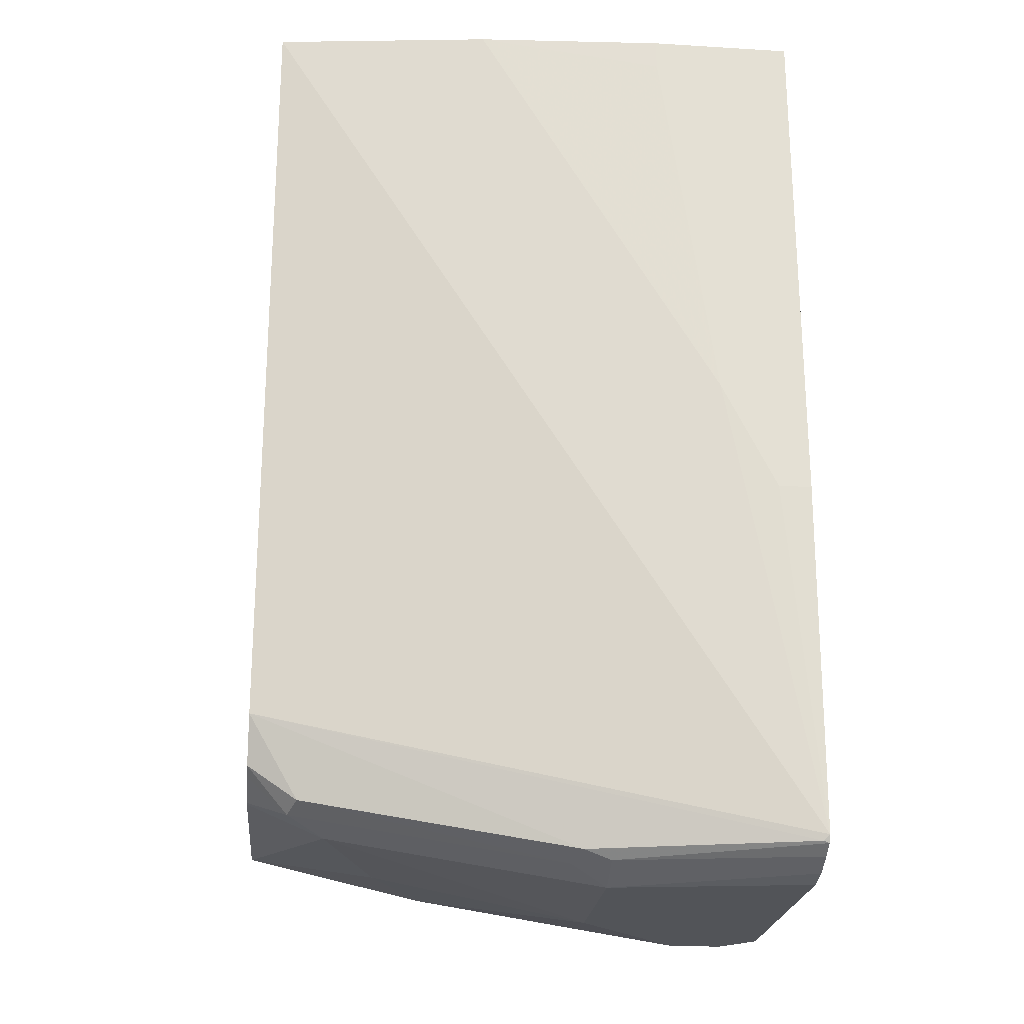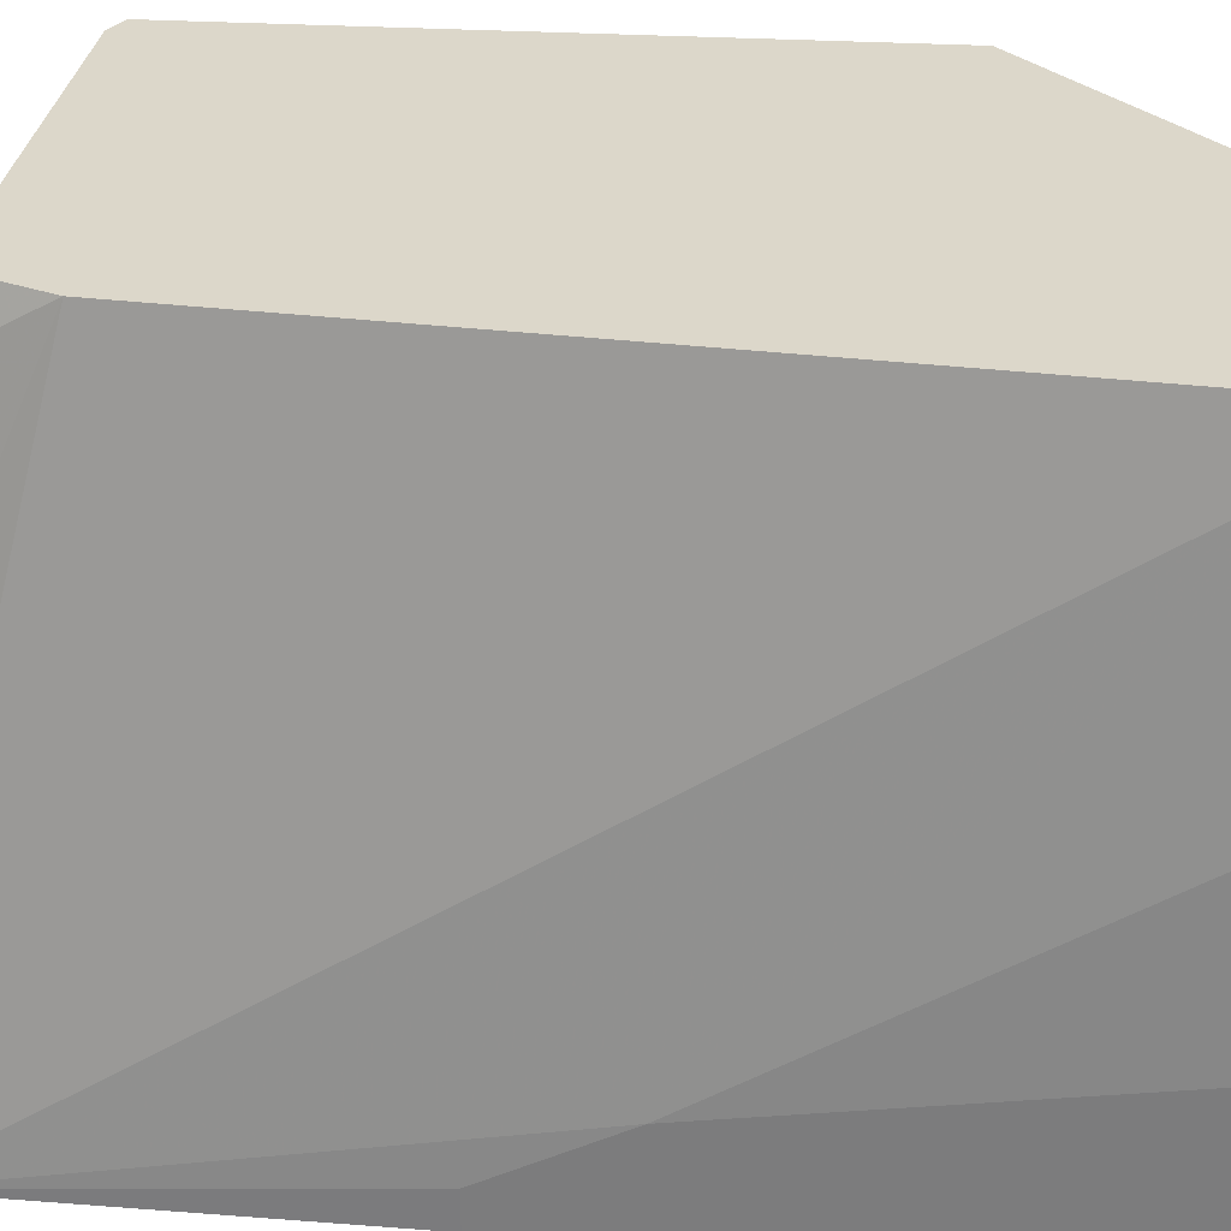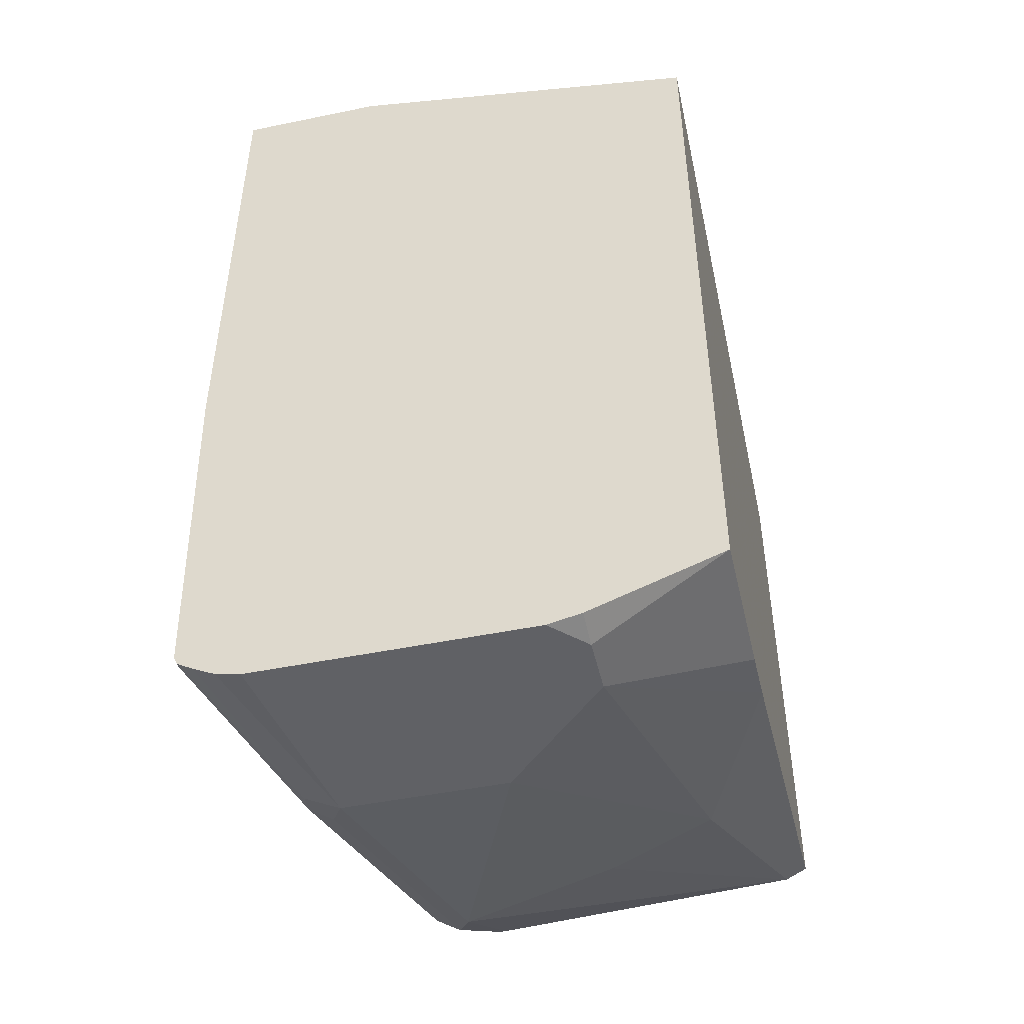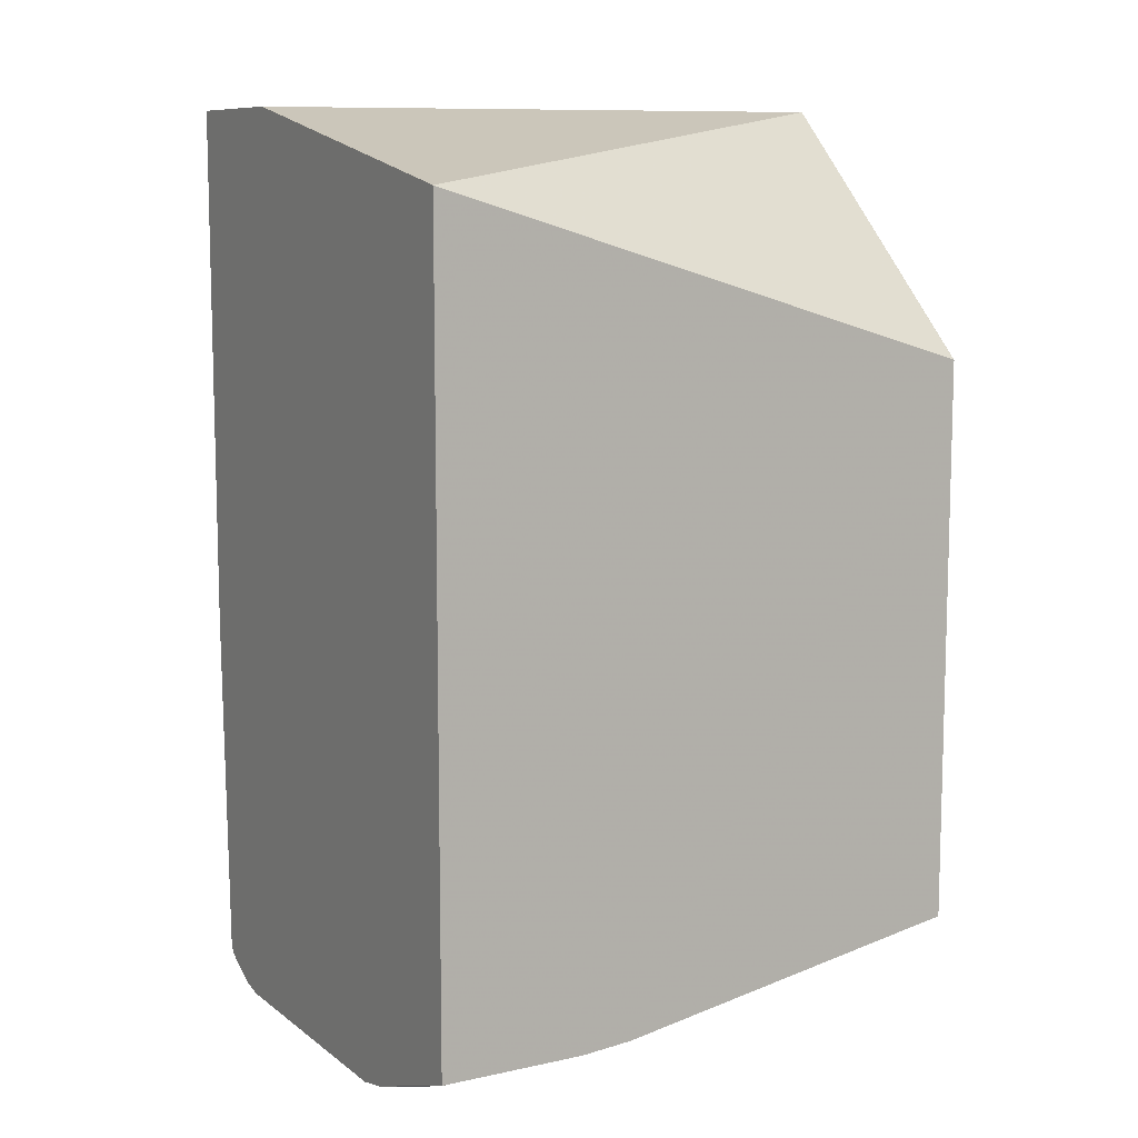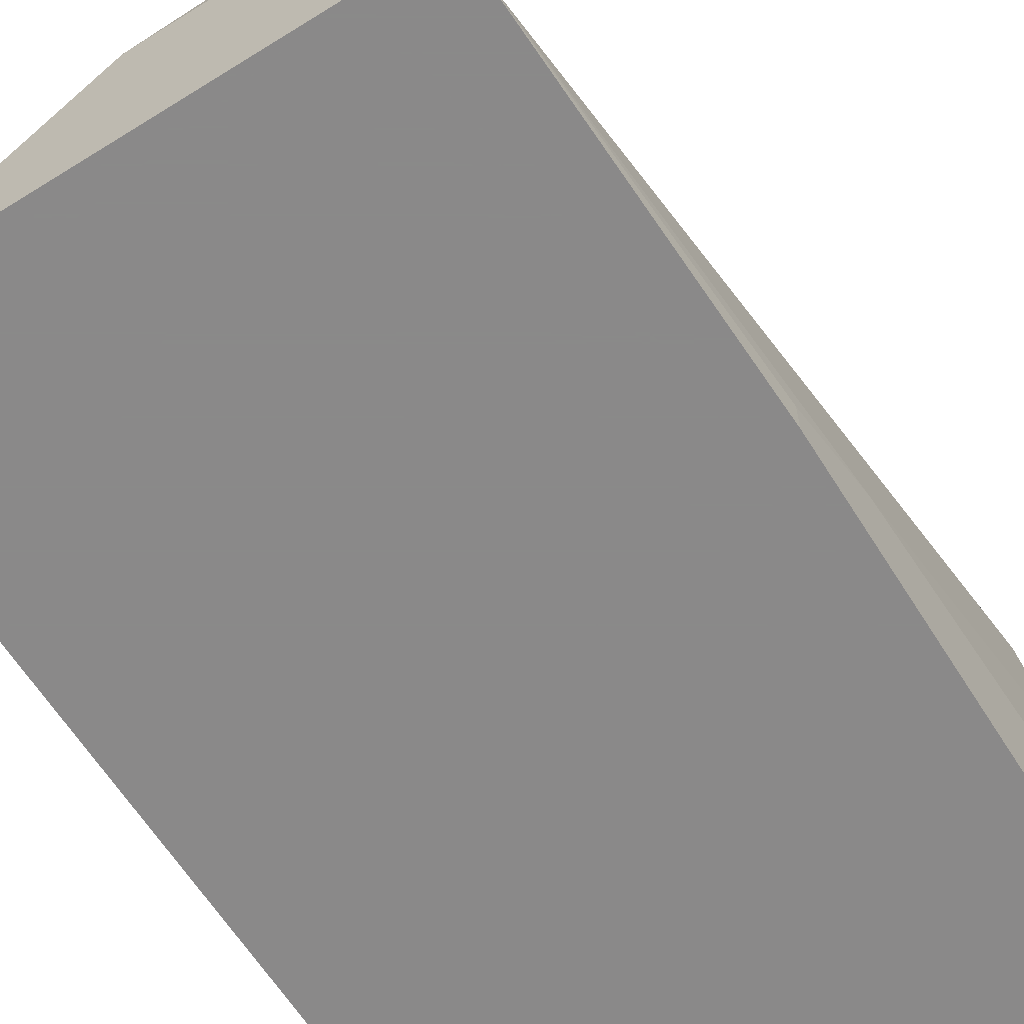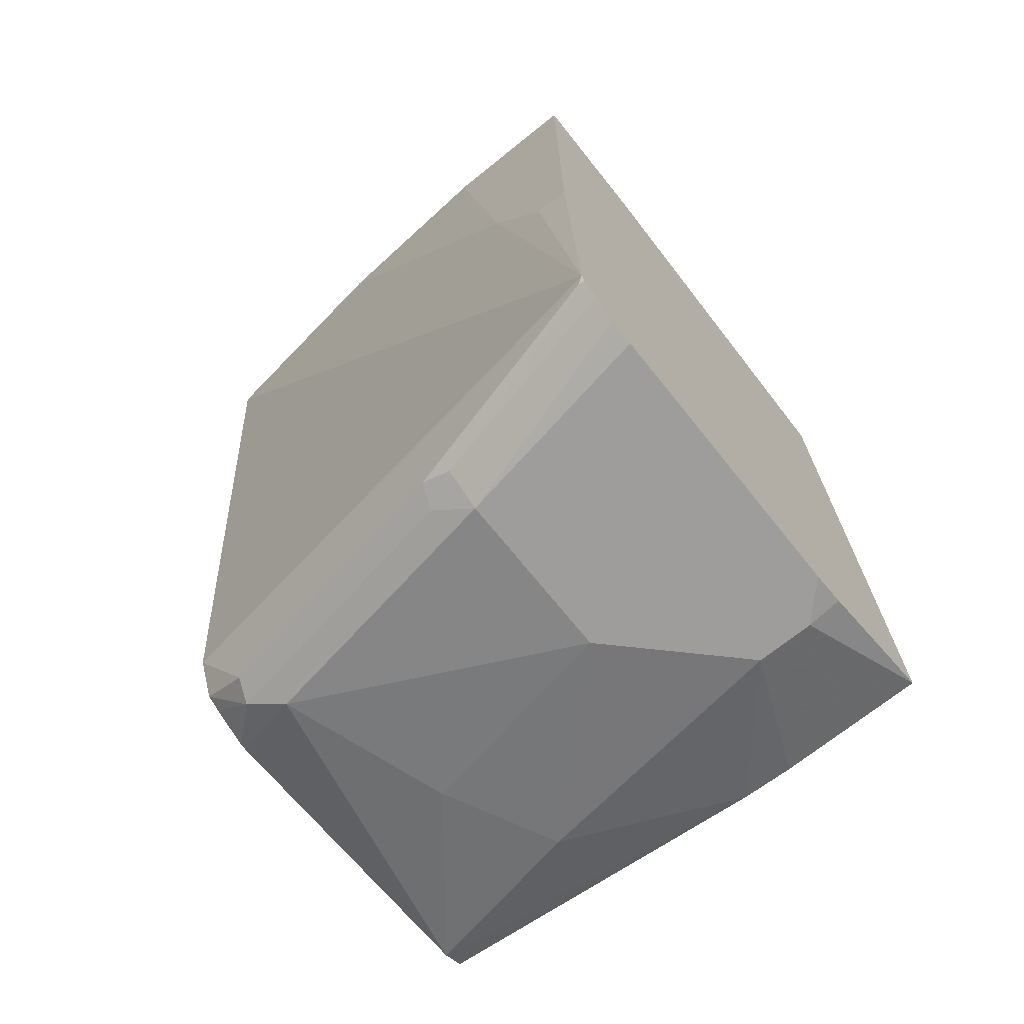
<metadata>
{"format":"obj","ext":"obj","renderer":"f3d","projection":"perspective","resolution":1024,"background":"white","views":[{"elev":-23.1,"azim":84.1,"up":"+Y"},{"elev":30.5,"azim":94.7,"up":"+Z"},{"elev":-47.2,"azim":-166.9,"up":"+Y"},{"elev":9.6,"azim":-119.6,"up":"+Y"},{"elev":-63.3,"azim":32.2,"up":"+Z"},{"elev":-70.6,"azim":128.7,"up":"+Y"}]}
</metadata>
<code>
v 0.2232 -0.537 -0.1523
v 0.2251 -0.537 -0.1523
v 0.1241 -0.5317 -0.1523
v 0.2304 -0.5494 -0.1773
v 0.2363 -0.5436 -0.1654
v 0.237 -0.5317 -0.1523
v 0.1172 -0.5481 -0.2672
v 0.1418 -0.5494 -0.2127
v 0.1773 -0.5494 -0.195
v 0.1172 -0.5283 -0.1523
v 0.195 -0.5672 -0.2659
v 0.2481 -0.5672 -0.2659
v 0.2541 -0.5613 -0.254
v 0.2437 -0.5406 -0.1684
v 0.2418 -0.5293 -0.1523
v 0.1172 -0.5494 -0.2836
v 0.1595 -0.5672 -0.3013
v 0.1172 -0.3506 -0.1523
v 0.2588 -0.5672 -0.3297
v 0.2667 -0.5654 -0.3297
v 0.2599 -0.5613 -0.2659
v 0.2614 -0.5583 -0.257
v 0.2481 -0.514 -0.1523
v 0.1172 -0.5494 -0.3297
v 0.1595 -0.5672 -0.319
v 0.1998 -0.2738 -0.1523
v 0.1172 -0.3504 -0.1527
v 0.1702 -0.5672 -0.3297
v 0.2739 -0.5618 -0.3297
v 0.2789 -0.5589 -0.3297
v 0.2791 -0.5583 -0.3279
v 0.2801 -0.5565 -0.3297
v 0.2708 -0.2738 -0.1523
v 0.1595 -0.5648 -0.3297
v 0.1172 -0.2977 -0.3297
v 0.2356 -0.2738 -0.3289
v 0.2836 -0.4431 -0.3297
v 0.2836 -0.4431 -0.319
v 0.2836 -0.4077 -0.3013
v 0.2796 -0.2738 -0.2225
v 0.2358 -0.2738 -0.3297
v 0.2836 -0.2738 -0.3297
v 0.2836 -0.2836 -0.2836
v 0.2836 -0.2738 -0.2836
f 22 31 23
f 19 30 29
f 23 31 32
f 22 30 31
f 21 30 22
f 21 29 30
f 20 29 21
f 19 29 20
f 19 32 30
f 19 34 24
f 19 42 37
f 19 41 42
f 19 35 41
f 19 24 35
f 19 28 34
f 18 26 27
f 23 32 33
f 16 25 17
f 19 37 32
f 24 34 25
f 35 36 41
f 26 33 40
f 16 24 25
f 40 43 44
f 39 43 40
f 37 39 38
f 37 43 39
f 37 44 43
f 37 42 44
f 33 39 40
f 25 34 28
f 32 39 33
f 32 37 38
f 30 32 31
f 26 35 27
f 26 36 35
f 26 41 36
f 26 42 41
f 26 44 42
f 26 40 44
f 32 38 39
f 14 23 15
f 7 35 24
f 13 22 14
f 4 11 12
f 4 9 11
f 3 10 7
f 3 9 4
f 3 8 9
f 3 7 8
f 2 5 6
f 1 5 2
f 4 12 13
f 1 4 5
f 1 10 3
f 1 18 10
f 1 26 18
f 14 22 23
f 1 23 33
f 1 15 23
f 1 6 15
f 1 2 6
f 1 3 4
f 4 13 5
f 1 33 26
f 5 15 6
f 5 14 15
f 13 21 22
f 12 21 13
f 12 19 20
f 11 19 12
f 11 28 19
f 11 25 28
f 11 17 25
f 8 11 9
f 12 20 21
f 7 24 16
f 7 27 35
f 7 18 27
f 7 10 18
f 7 17 8
f 7 16 17
f 8 17 11
f 5 13 14

</code>
